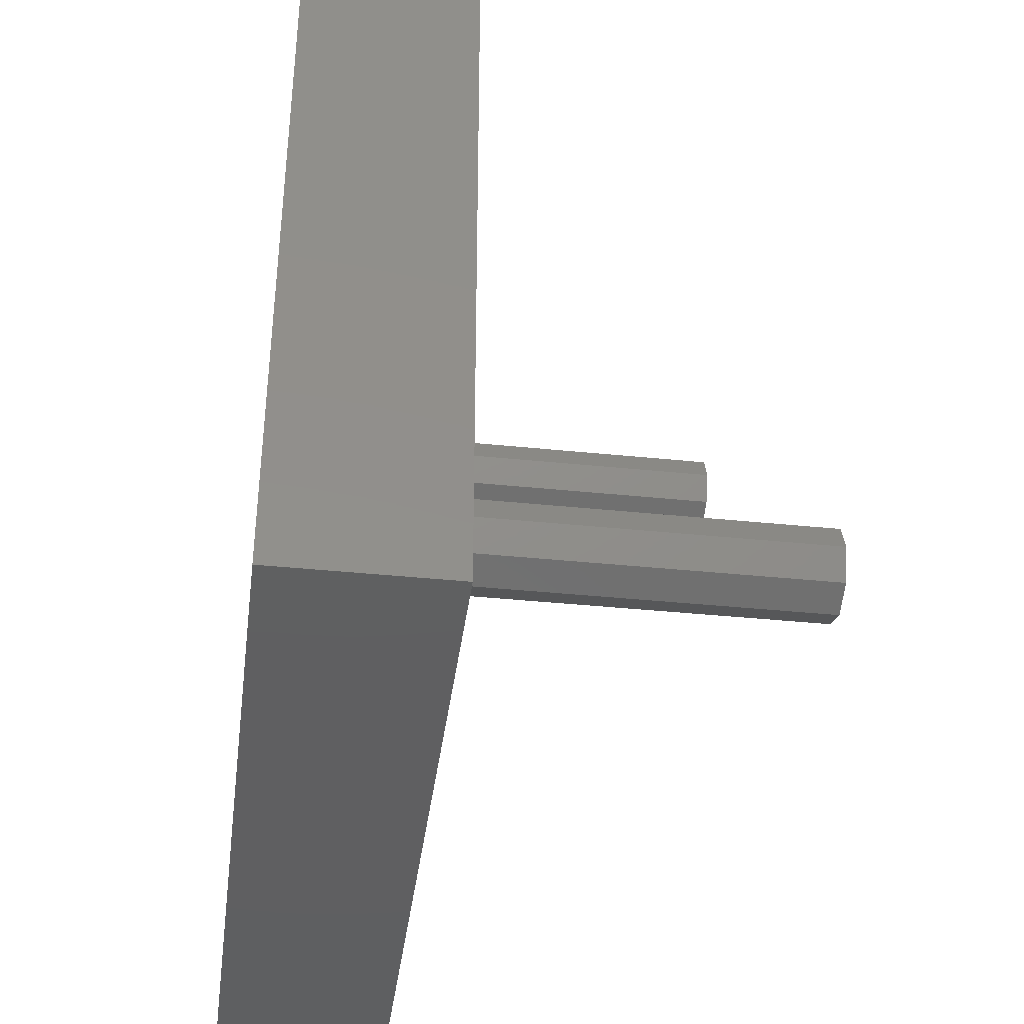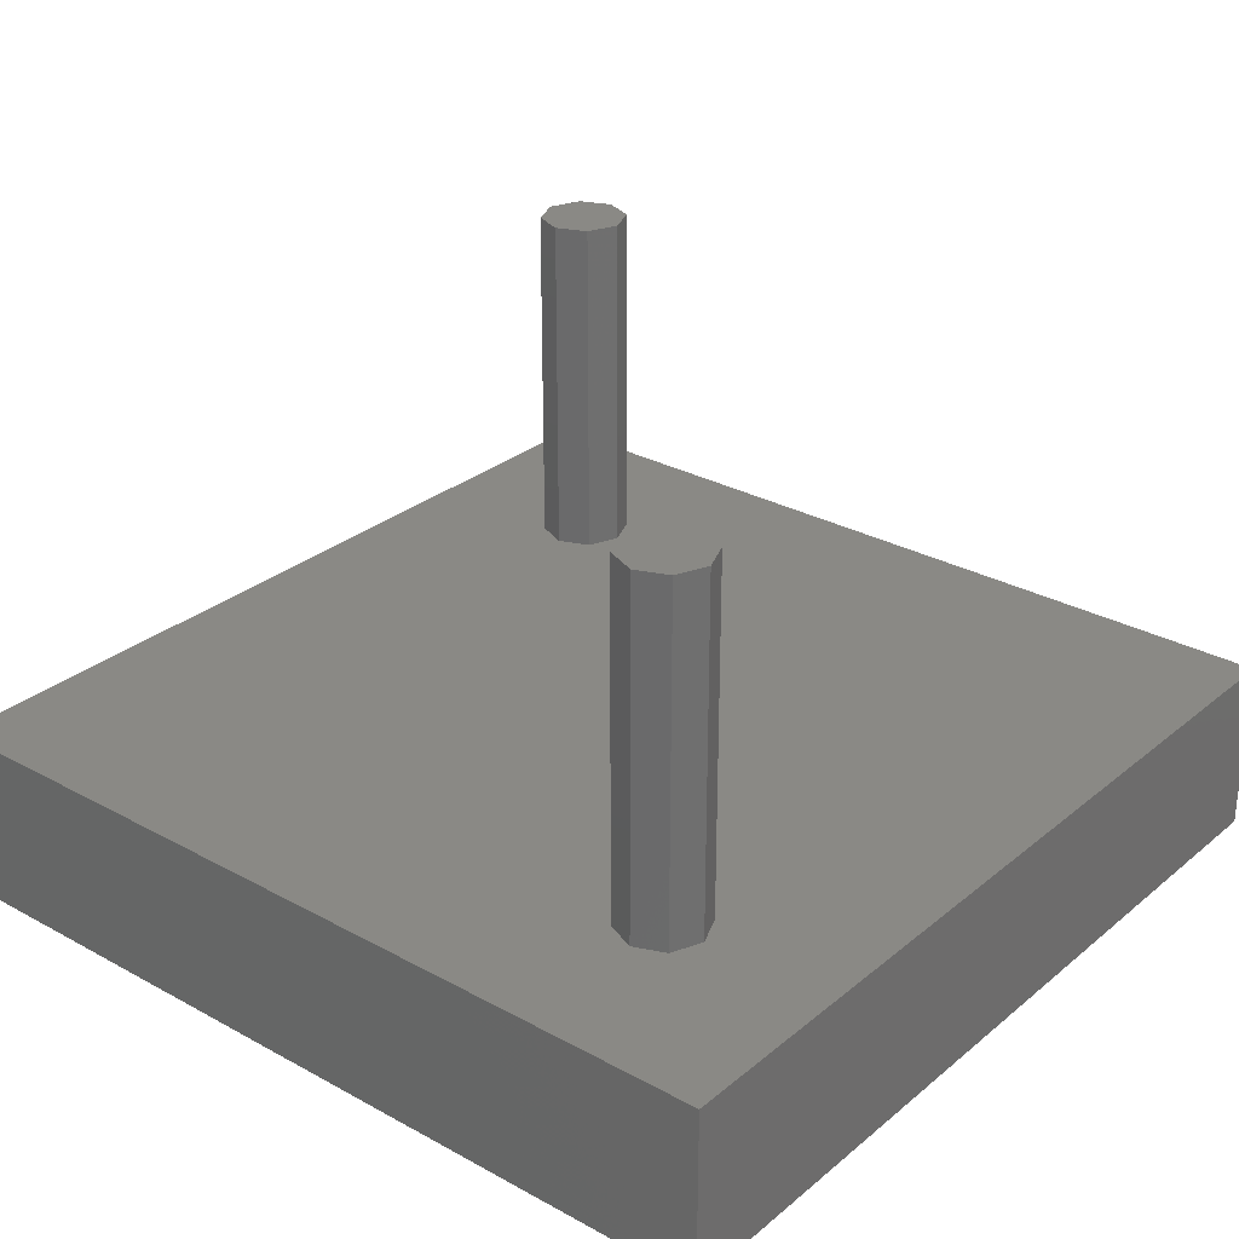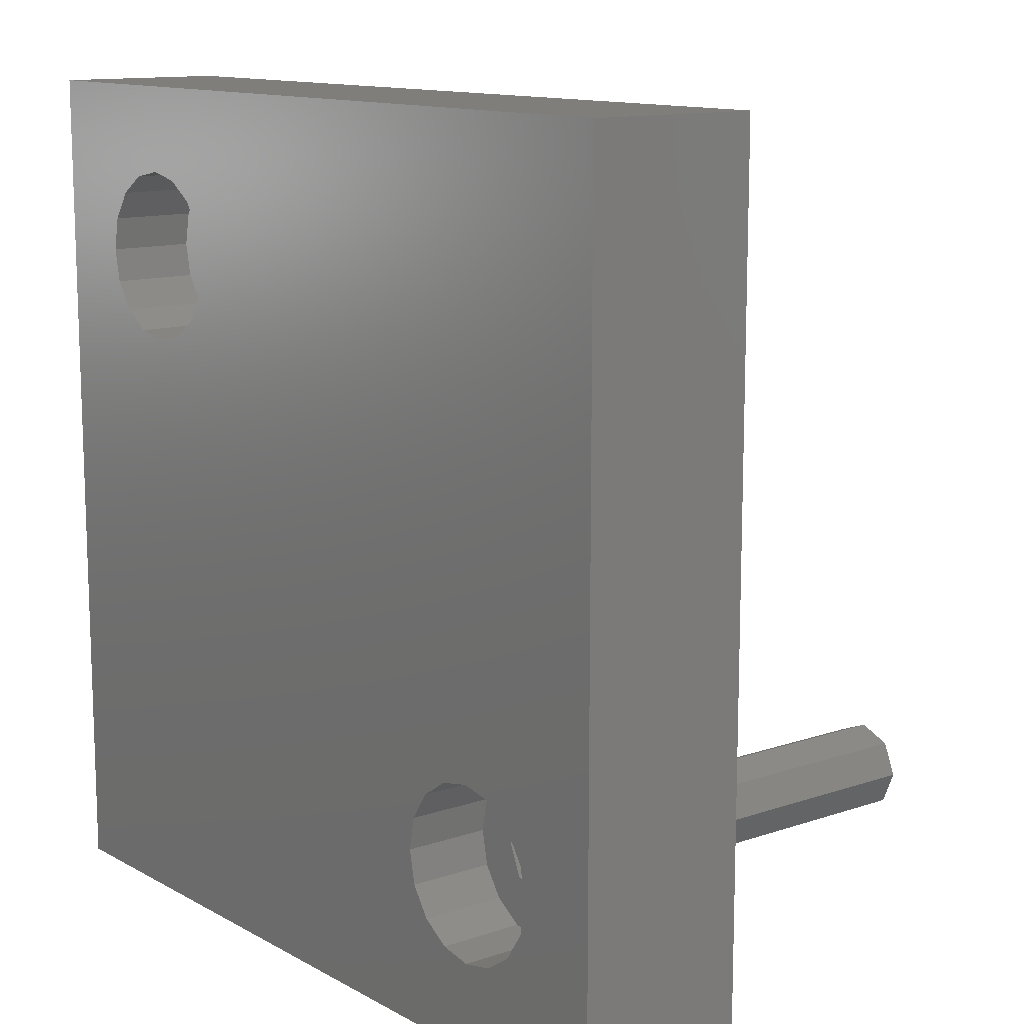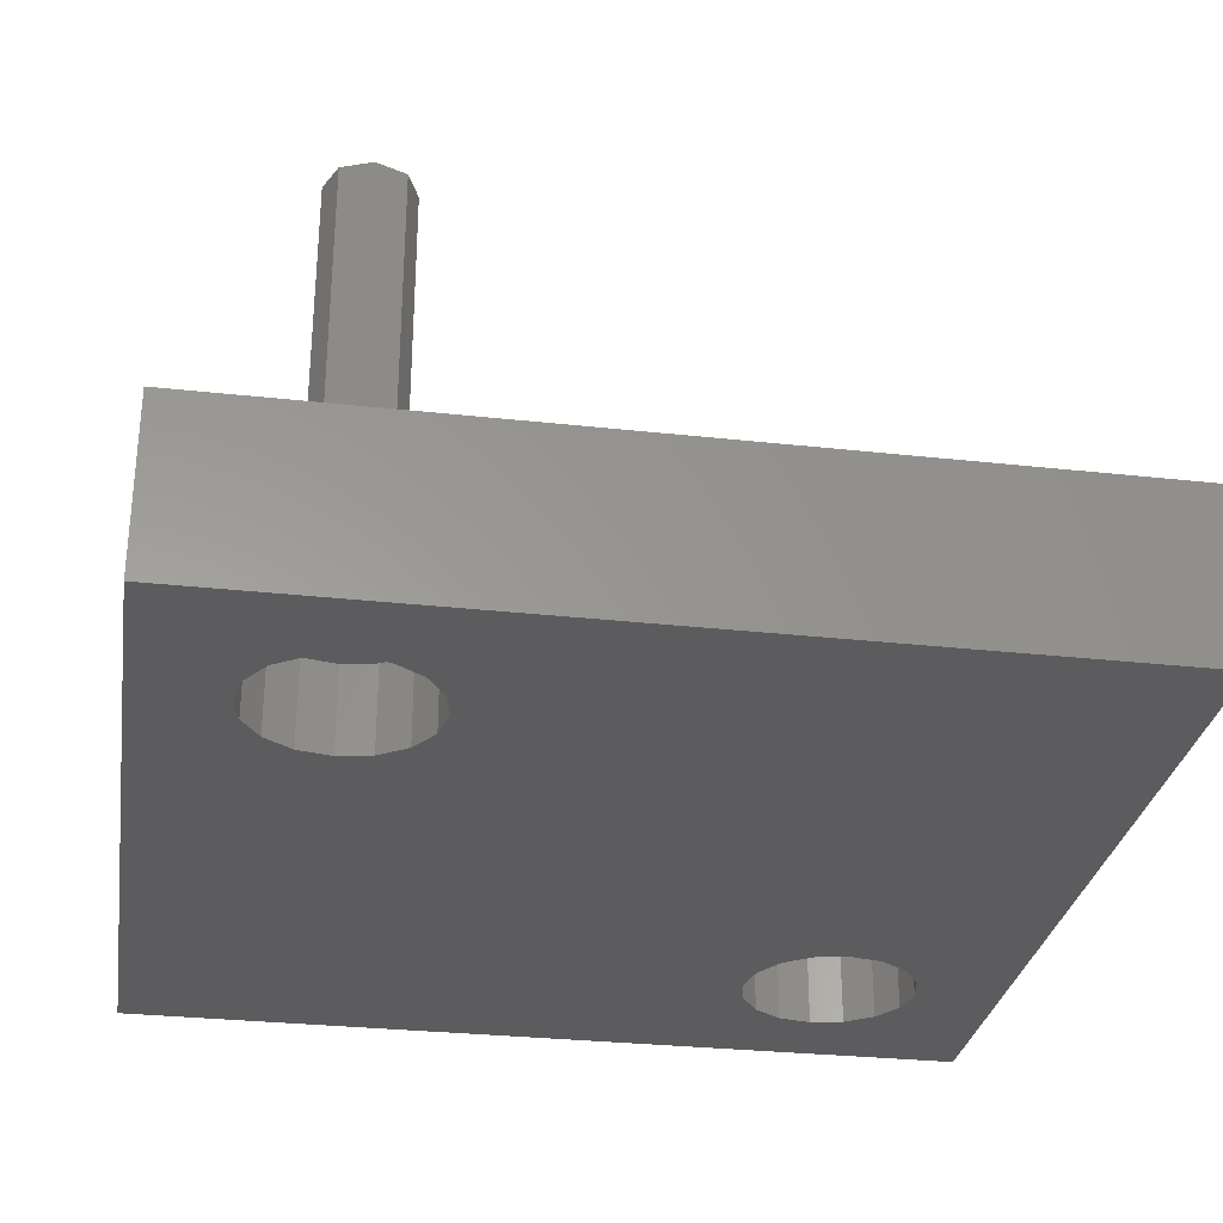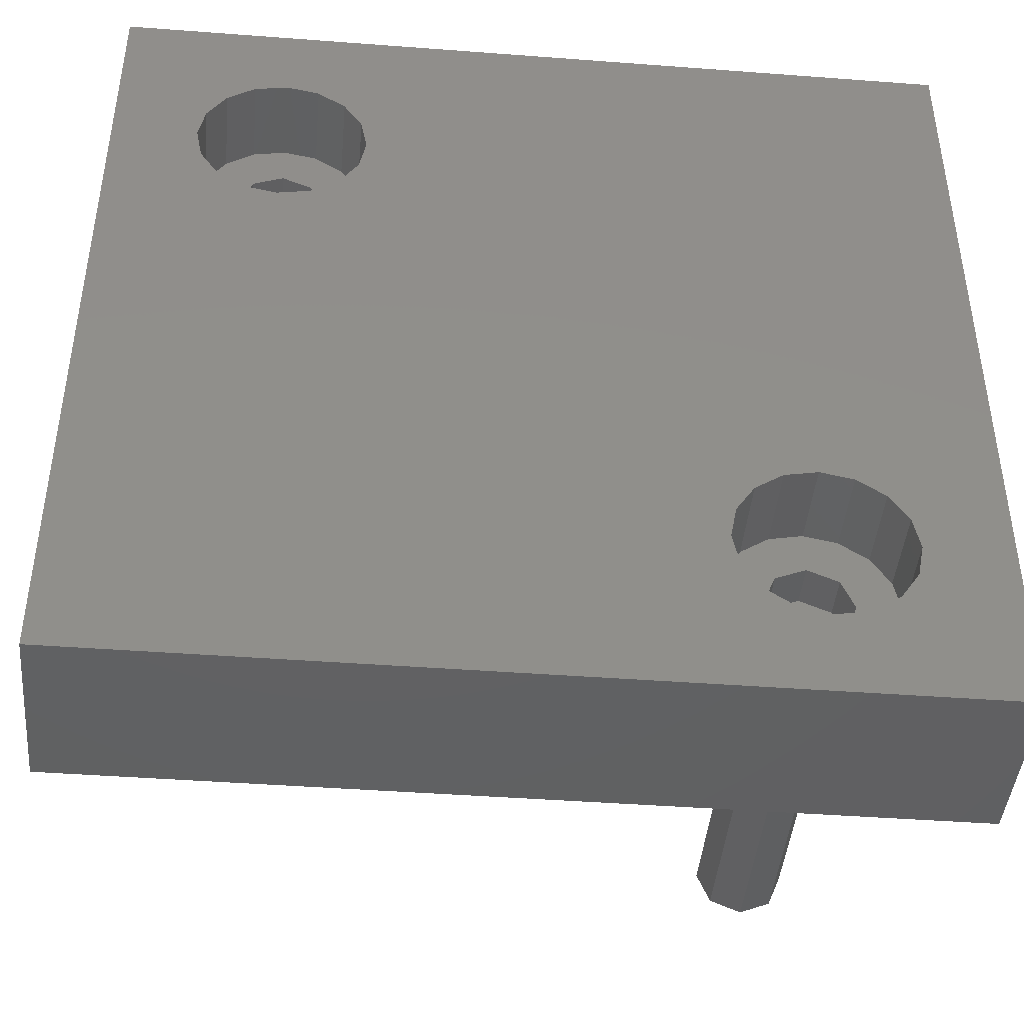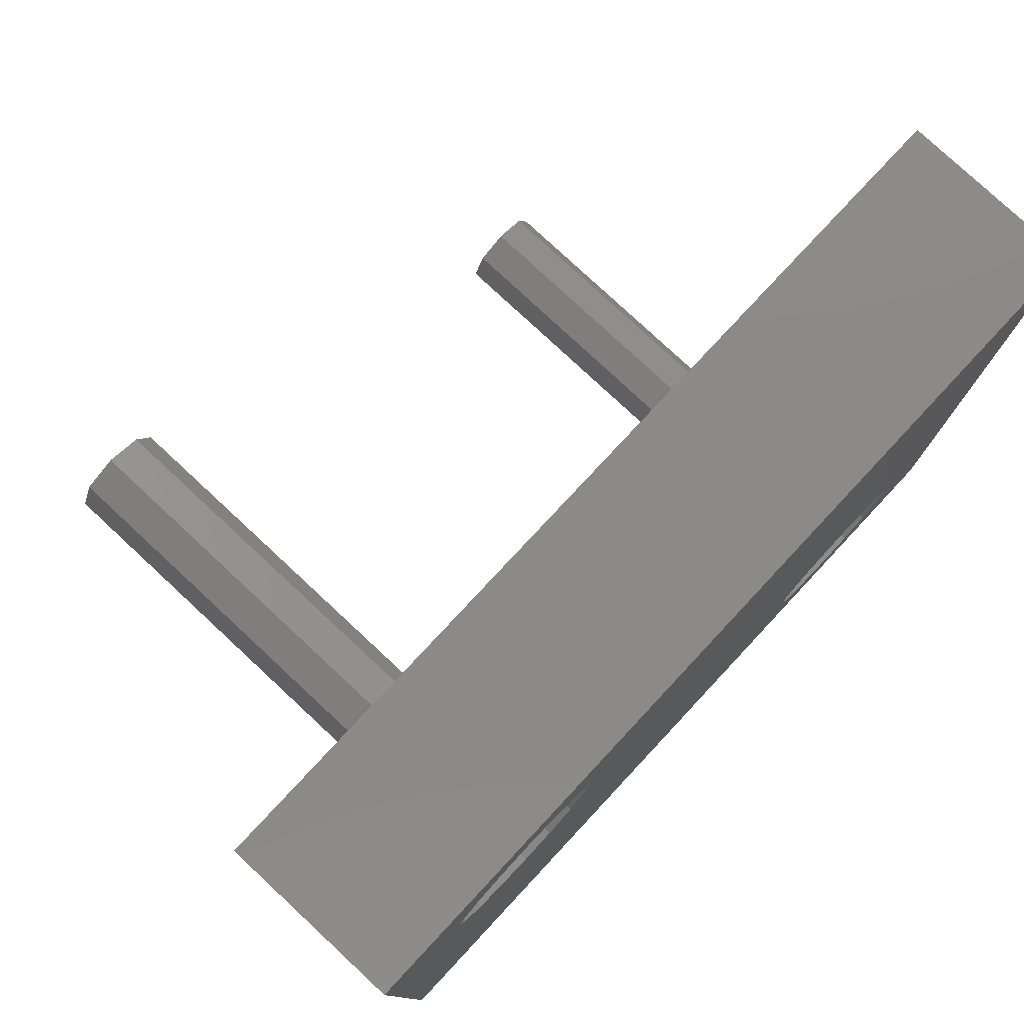
<metadata>
{"format":"stl","ext":"stl","renderer":"f3d","projection":"perspective","resolution":1024,"background":"white","views":[{"elev":-39.4,"azim":-97.3,"up":"+Y"},{"elev":28.5,"azim":129.4,"up":"+Z"},{"elev":12.4,"azim":-128.4,"up":"+Y"},{"elev":-29.9,"azim":170.8,"up":"+Z"},{"elev":-43.5,"azim":174.9,"up":"+Y"},{"elev":78.6,"azim":133.0,"up":"+Y"}]}
</metadata>
<code>
# stl→obj: 136 verts, 268 faces
v 25 -25 5
v 25 25 -5
v 25 25 5
v 25 -25 -5
v 16.77 13.23 5
v 17.5 15 5
v 16.77 16.77 5
v 15 17.5 5
v 13.23 16.77 5
v -25 25 5
v 12.5 15 5
v -13.23 -13.23 5
v -12.5 -15 5
v -15 -12.5 5
v -25 -25 5
v -16.77 -13.23 5
v 15 12.5 5
v 13.23 13.23 5
v -13.23 -16.77 5
v -15 -17.5 5
v -16.77 -16.77 5
v -17.5 -15 5
v 19.62 13.09 -5
v 20 15 -5
v 18.54 11.46 -5
v 16.91 10.38 -5
v 15 10 -5
v -10 -15 -5
v 13.09 10.38 -5
v -10.38 -13.09 -5
v 11.46 11.46 -5
v -11.46 -11.46 -5
v -10.38 -16.91 -5
v -11.46 -18.54 -5
v -13.09 -19.62 -5
v -25 -25 -5
v -19.62 -16.91 -5
v -20 -15 -5
v -18.54 -18.54 -5
v -16.91 -19.62 -5
v -15 -20 -5
v 19.62 16.91 -5
v 18.54 18.54 -5
v 16.91 19.62 -5
v 15 20 -5
v 13.09 19.62 -5
v 10.38 13.09 -5
v -13.09 -10.38 -5
v 10 15 -5
v -15 -10 -5
v -25 25 -5
v 10.38 16.91 -5
v -16.91 -10.38 -5
v -18.54 -11.46 -5
v -19.62 -13.09 -5
v 11.46 18.54 -5
v -16.91 -19.62 0
v -15 -20 0
v -13.09 -10.38 0
v -15 -10 0
v -10.38 -13.09 0
v -10 -15 0
v -18.54 -18.54 0
v -19.62 -16.91 0
v -20 -15 0
v -19.62 -13.09 0
v -13.09 -19.62 0
v -11.46 -18.54 0
v -10.38 -16.91 0
v -18.54 -11.46 0
v -11.46 -11.46 0
v -16.91 -10.38 0
v 18.54 18.54 0
v 19.62 16.91 0
v 20 15 0
v 16.91 19.62 0
v 19.62 13.09 0
v 18.54 11.46 0
v 15 20 0
v 13.09 19.62 0
v 10.38 16.91 0
v 11.46 18.54 0
v 10 15 0
v 15 10 0
v 16.91 10.38 0
v 13.09 10.38 0
v 10.38 13.09 0
v 11.46 11.46 0
v -17.5 -15 25
v -16.77 -16.77 25
v -15 -12.5 25
v -13.23 -13.23 25
v -12.5 -15 25
v -13.23 -16.77 25
v -15 -17.5 25
v -16.77 -13.23 25
v -12.5 -15 0
v -13.23 -16.77 0
v -13.23 -13.23 0
v -15 -17.5 0
v -16.77 -16.77 0
v -15 -12.5 0
v -16.77 -13.23 0
v -17.5 -15 0
v -16.77 -16.77 2.5
v -17.5 -15 2.5
v -13.23 -13.23 2.5
v -15 -12.5 2.5
v -12.5 -15 2.5
v -13.23 -16.77 2.5
v -15 -17.5 2.5
v -16.77 -13.23 2.5
v 12.5 15 25
v 13.23 13.23 25
v 15 17.5 25
v 16.77 16.77 25
v 17.5 15 25
v 16.77 13.23 25
v 15 12.5 25
v 13.23 16.77 25
v 17.5 15 0
v 16.77 13.23 0
v 16.77 16.77 0
v 15 12.5 0
v 13.23 13.23 0
v 15 17.5 0
v 13.23 16.77 0
v 12.5 15 0
v 13.23 13.23 2.5
v 12.5 15 2.5
v 16.77 16.77 2.5
v 15 17.5 2.5
v 17.5 15 2.5
v 16.77 13.23 2.5
v 15 12.5 2.5
v 13.23 16.77 2.5
f 1 2 3
f 2 1 4
f 5 3 6
f 3 7 6
f 3 8 7
f 3 9 8
f 10 11 9
f 11 12 13
f 11 14 12
f 11 10 14
f 15 16 10
f 14 10 16
f 10 9 3
f 3 5 1
f 17 1 5
f 13 17 18
f 13 18 11
f 17 13 1
f 19 1 13
f 15 19 20
f 19 15 1
f 21 15 20
f 22 15 21
f 16 15 22
f 23 2 4
f 2 23 24
f 4 25 23
f 4 26 25
f 4 27 26
f 28 27 4
f 27 28 29
f 29 30 31
f 32 31 30
f 29 28 30
f 4 33 28
f 4 34 33
f 4 35 34
f 36 35 4
f 37 36 38
f 39 36 37
f 40 36 39
f 41 36 40
f 35 36 41
f 42 2 24
f 43 2 42
f 44 2 43
f 45 2 44
f 46 2 45
f 31 32 47
f 48 47 32
f 47 48 49
f 50 49 48
f 49 51 52
f 49 50 51
f 51 50 53
f 51 53 54
f 36 55 38
f 46 51 2
f 56 51 46
f 52 51 56
f 55 51 54
f 51 55 36
f 36 10 51
f 10 36 15
f 2 10 3
f 10 2 51
f 36 1 15
f 1 36 4
f 41 57 58
f 57 41 40
f 50 59 60
f 59 50 48
f 28 61 30
f 61 28 62
f 63 37 64
f 37 63 39
f 65 55 66
f 55 65 38
f 40 63 57
f 63 40 39
f 34 67 68
f 67 34 35
f 33 62 28
f 62 33 69
f 66 54 70
f 54 66 55
f 30 71 32
f 71 30 61
f 48 71 59
f 71 48 32
f 54 72 70
f 72 54 53
f 35 58 67
f 58 35 41
f 53 60 72
f 60 53 50
f 34 69 33
f 69 34 68
f 64 38 65
f 38 64 37
f 42 73 43
f 73 42 74
f 24 74 42
f 74 24 75
f 44 73 76
f 73 44 43
f 25 77 23
f 77 25 78
f 46 79 80
f 79 46 45
f 81 56 82
f 56 81 52
f 83 52 81
f 52 83 49
f 26 84 85
f 84 26 27
f 27 86 84
f 86 27 29
f 87 49 83
f 49 87 47
f 45 76 79
f 76 45 44
f 23 75 24
f 75 23 77
f 25 85 78
f 85 25 26
f 88 47 87
f 47 88 31
f 56 80 82
f 80 56 46
f 29 88 86
f 88 29 31
f 21 89 22
f 89 21 90
f 12 91 92
f 91 12 14
f 93 12 92
f 12 93 13
f 94 13 93
f 13 94 19
f 21 95 90
f 95 21 20
f 22 96 16
f 96 22 89
f 20 94 95
f 94 20 19
f 92 94 93
f 91 94 92
f 91 95 94
f 96 95 91
f 96 90 95
f 90 96 89
f 14 96 91
f 96 14 16
f 97 62 69
f 98 69 68
f 62 97 61
f 99 61 97
f 98 68 67
f 69 98 97
f 100 67 58
f 67 100 98
f 57 100 58
f 100 57 101
f 63 101 57
f 64 101 63
f 61 99 71
f 71 99 59
f 102 59 99
f 102 60 59
f 72 102 103
f 102 72 60
f 66 103 104
f 101 64 104
f 103 70 72
f 65 104 64
f 103 66 70
f 104 65 66
f 105 104 106
f 104 105 101
f 102 107 108
f 107 102 99
f 97 107 99
f 107 97 109
f 98 109 97
f 109 98 110
f 100 105 111
f 105 100 101
f 106 103 112
f 103 106 104
f 98 111 110
f 111 98 100
f 110 107 109
f 111 107 110
f 111 108 107
f 105 108 111
f 105 112 108
f 112 105 106
f 103 108 112
f 108 103 102
f 18 113 11
f 113 18 114
f 7 115 116
f 115 7 8
f 117 7 116
f 7 117 6
f 118 6 117
f 6 118 5
f 18 119 114
f 119 18 17
f 11 120 9
f 120 11 113
f 17 118 119
f 118 17 5
f 116 118 117
f 115 118 116
f 115 119 118
f 120 119 115
f 120 114 119
f 114 120 113
f 8 120 115
f 120 8 9
f 121 75 77
f 122 77 78
f 75 121 74
f 123 74 121
f 122 78 85
f 77 122 121
f 124 85 84
f 85 124 122
f 86 124 84
f 124 86 125
f 88 125 86
f 87 125 88
f 74 123 73
f 73 123 76
f 126 76 123
f 126 79 76
f 80 126 127
f 126 80 79
f 81 127 128
f 125 87 128
f 127 82 80
f 83 128 87
f 127 81 82
f 128 83 81
f 129 128 130
f 128 129 125
f 126 131 132
f 131 126 123
f 121 131 123
f 131 121 133
f 122 133 121
f 133 122 134
f 124 129 135
f 129 124 125
f 130 127 136
f 127 130 128
f 122 135 134
f 135 122 124
f 134 131 133
f 135 131 134
f 135 132 131
f 129 132 135
f 129 136 132
f 136 129 130
f 127 132 136
f 132 127 126

</code>
